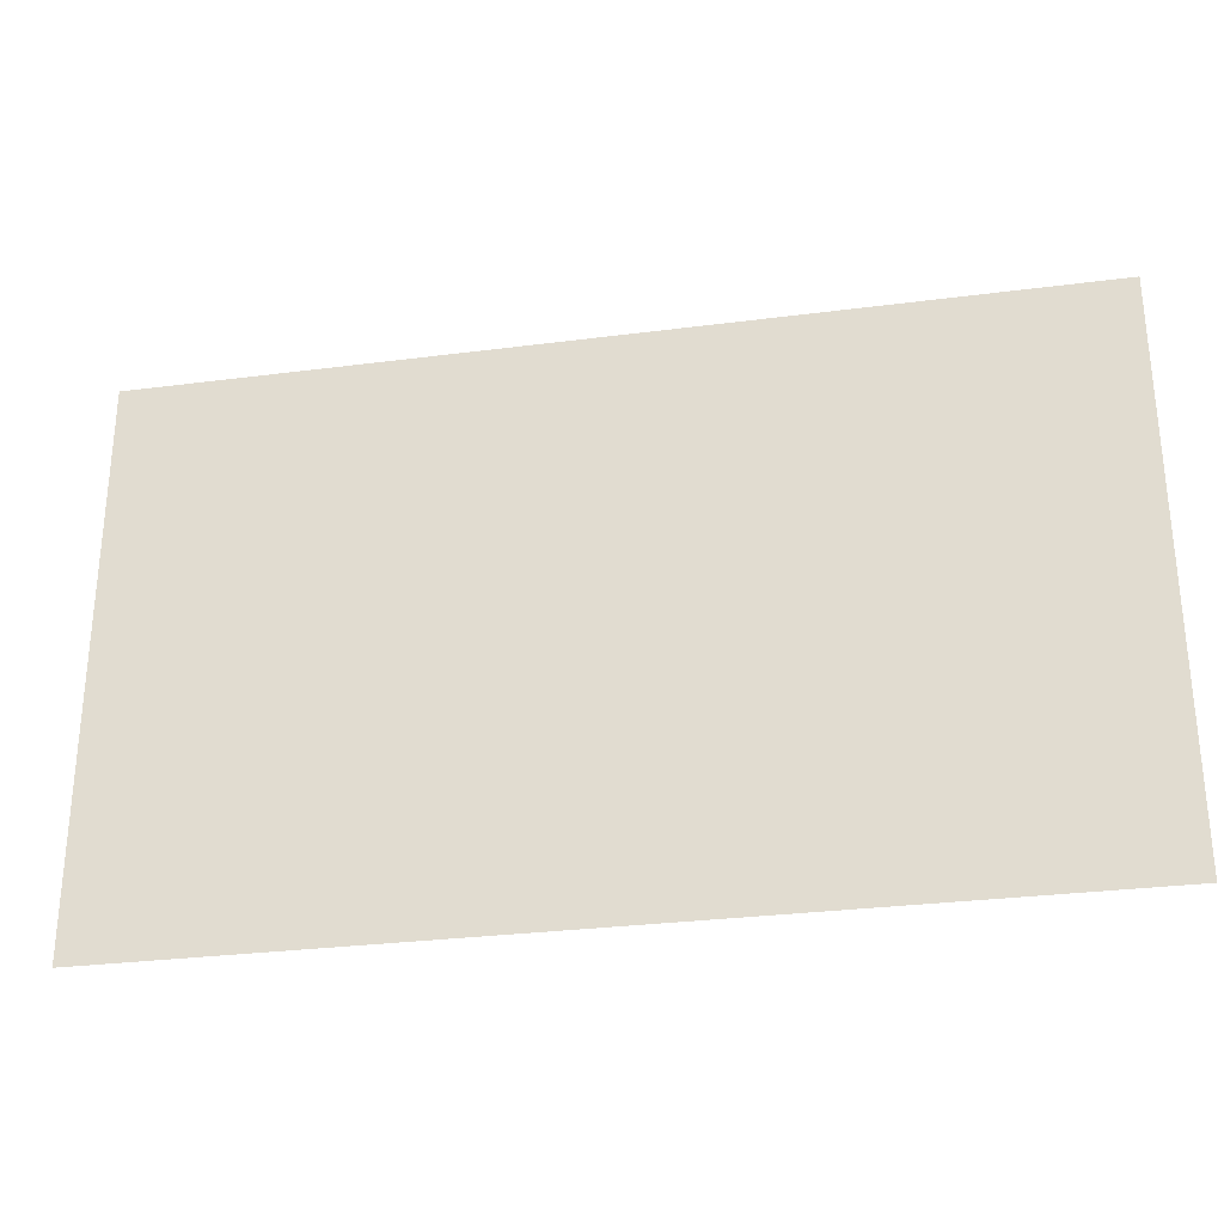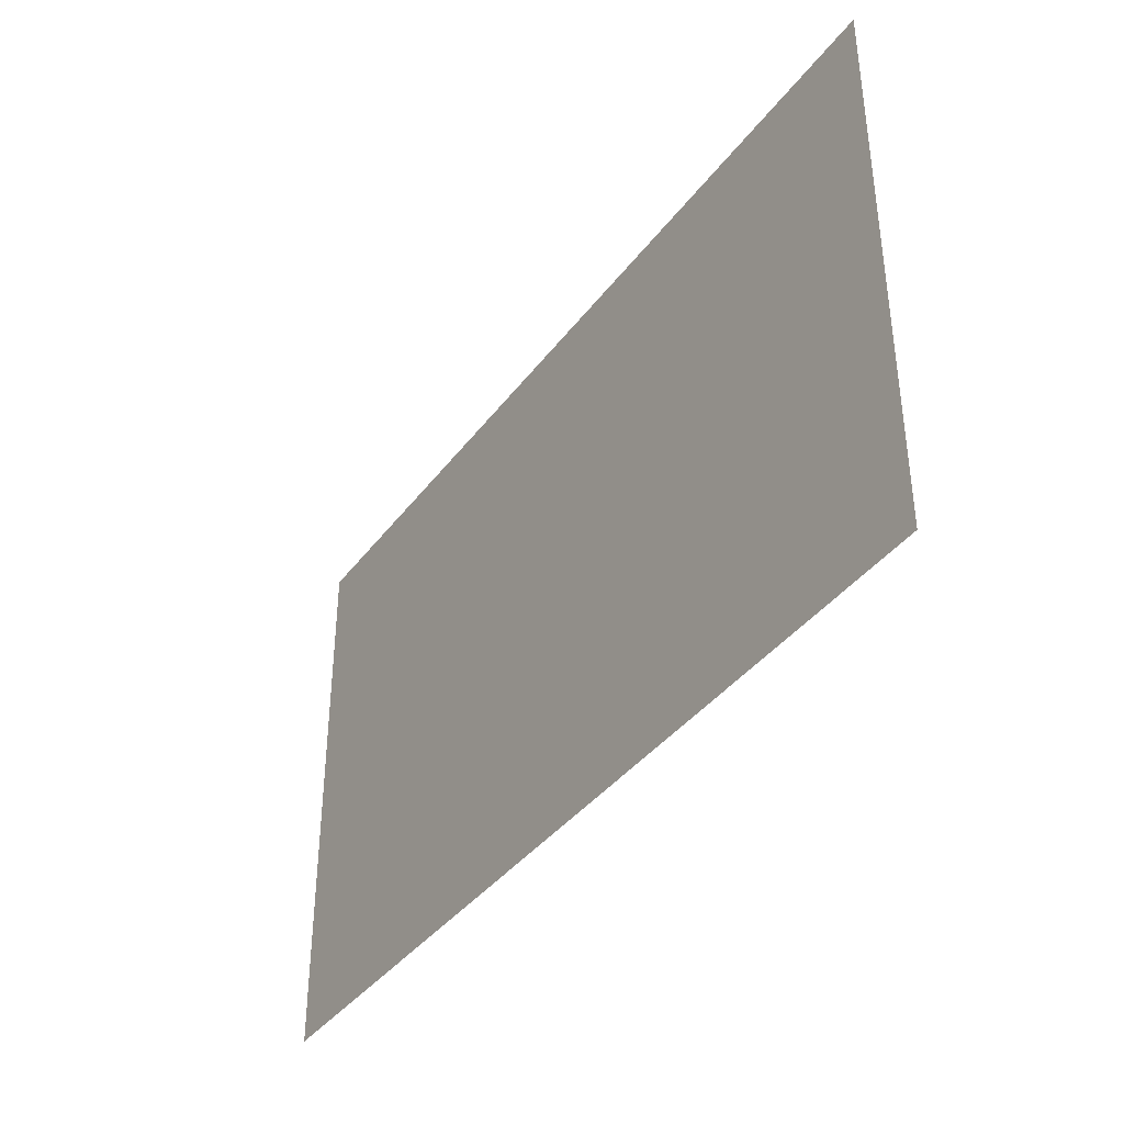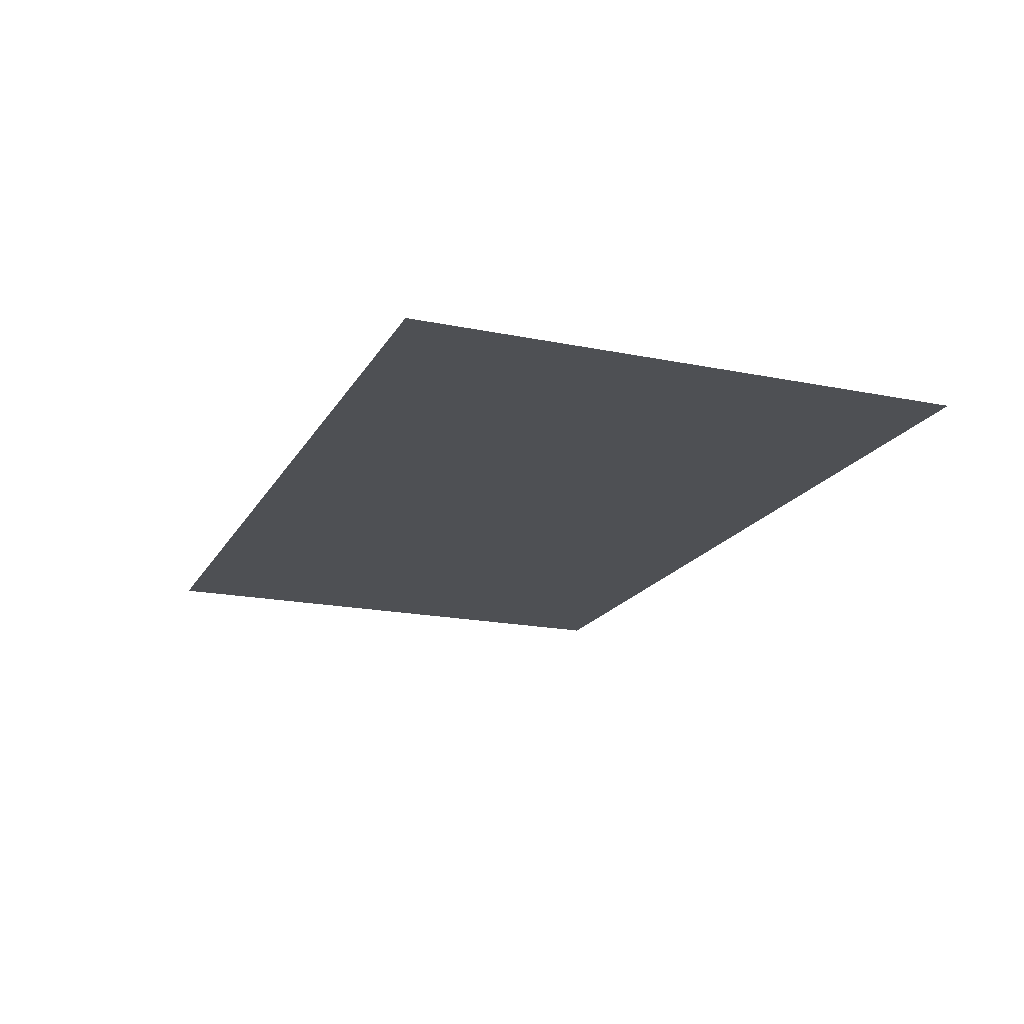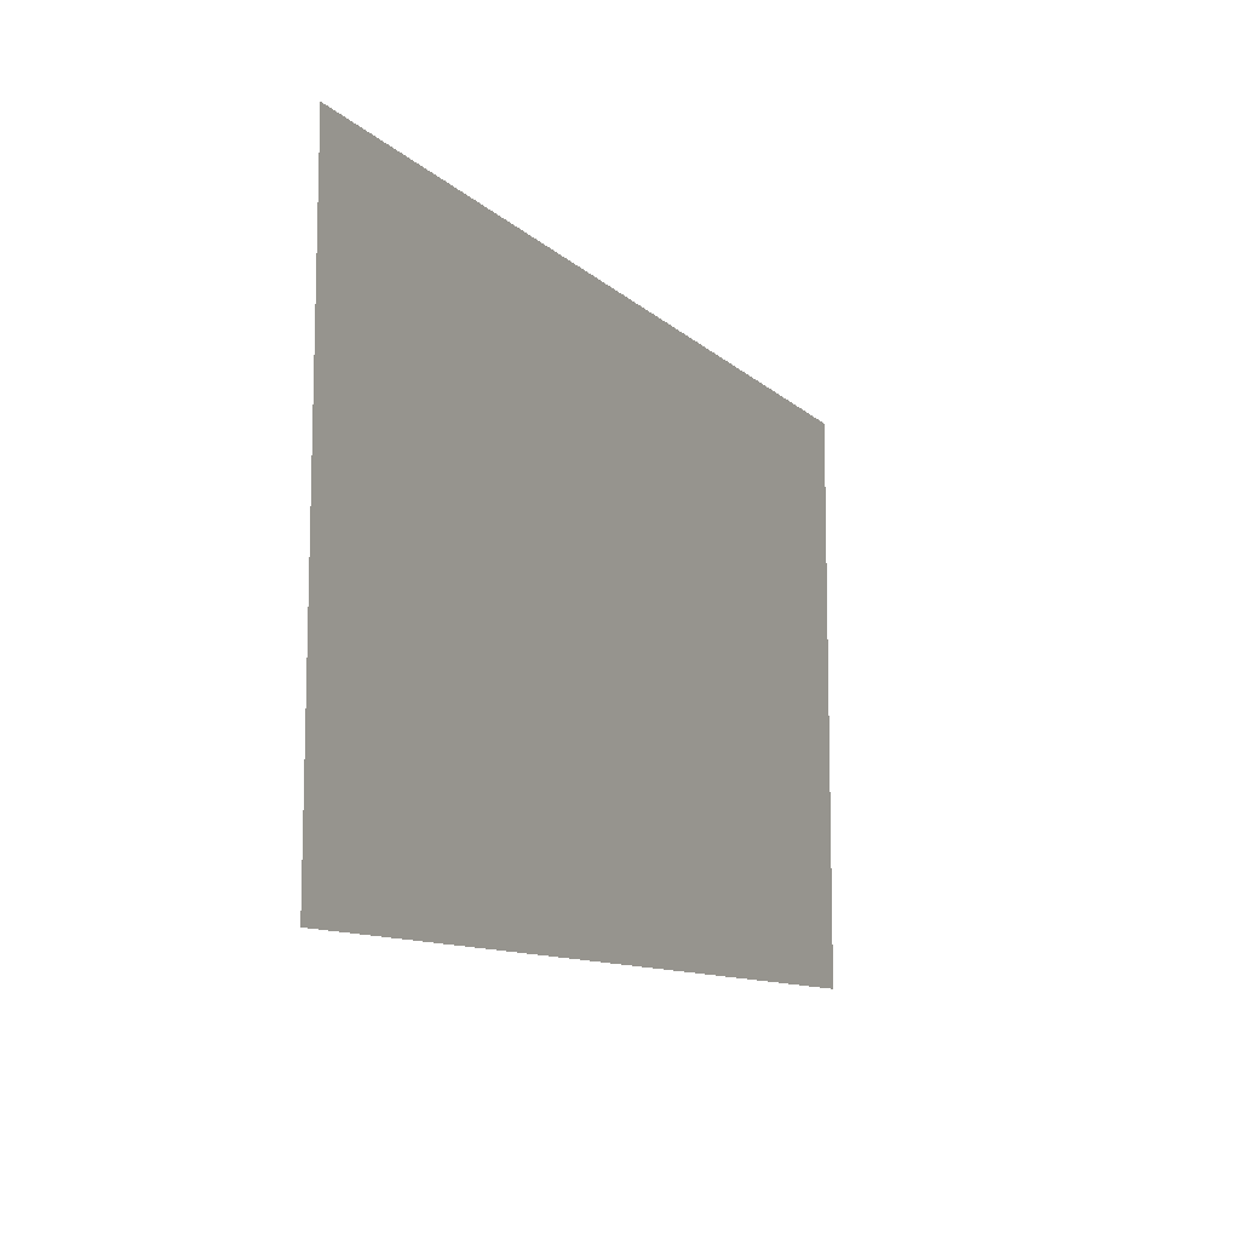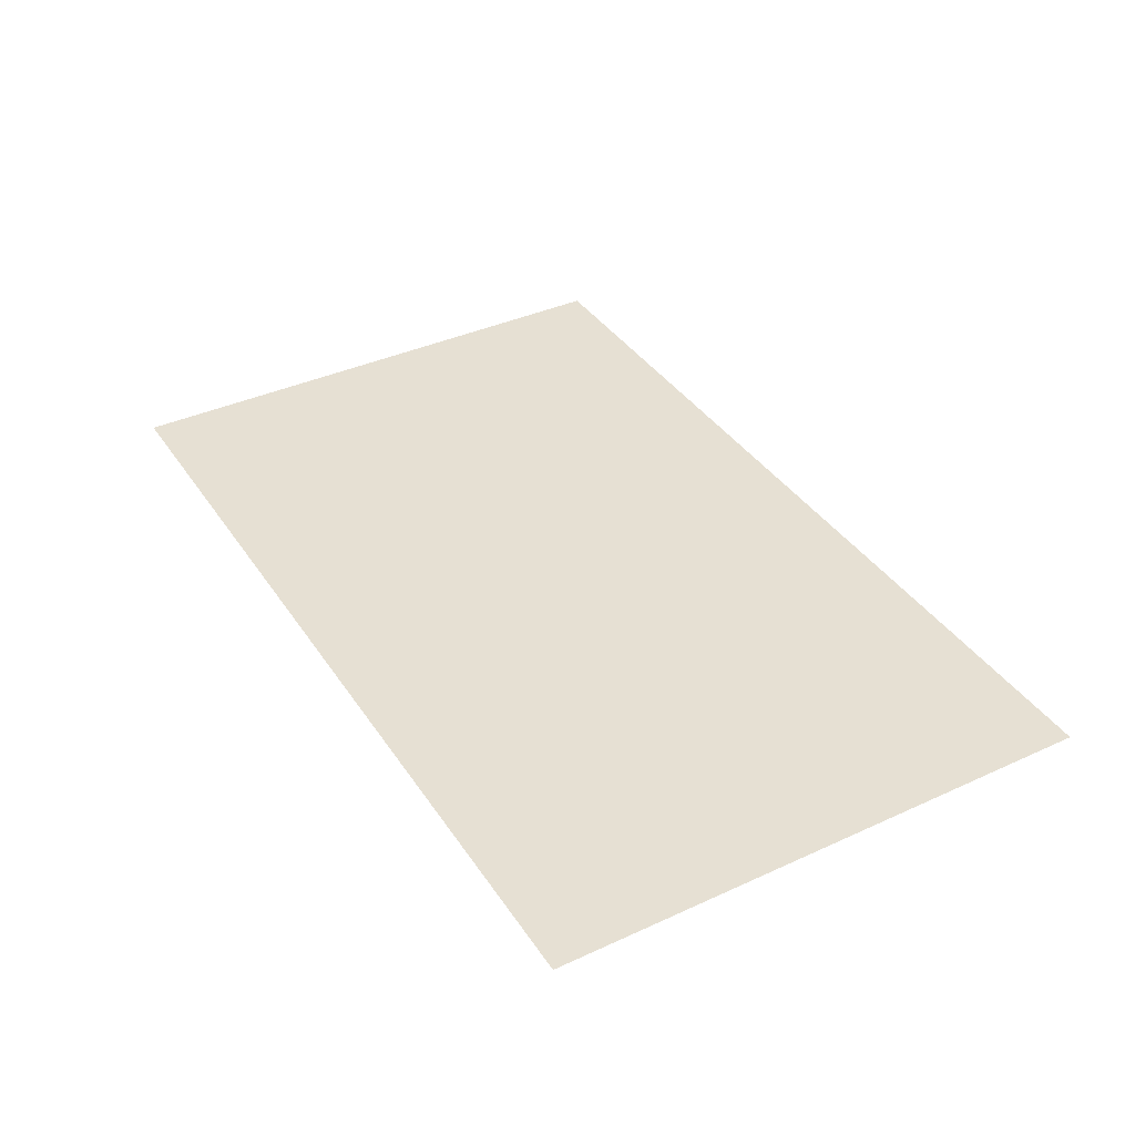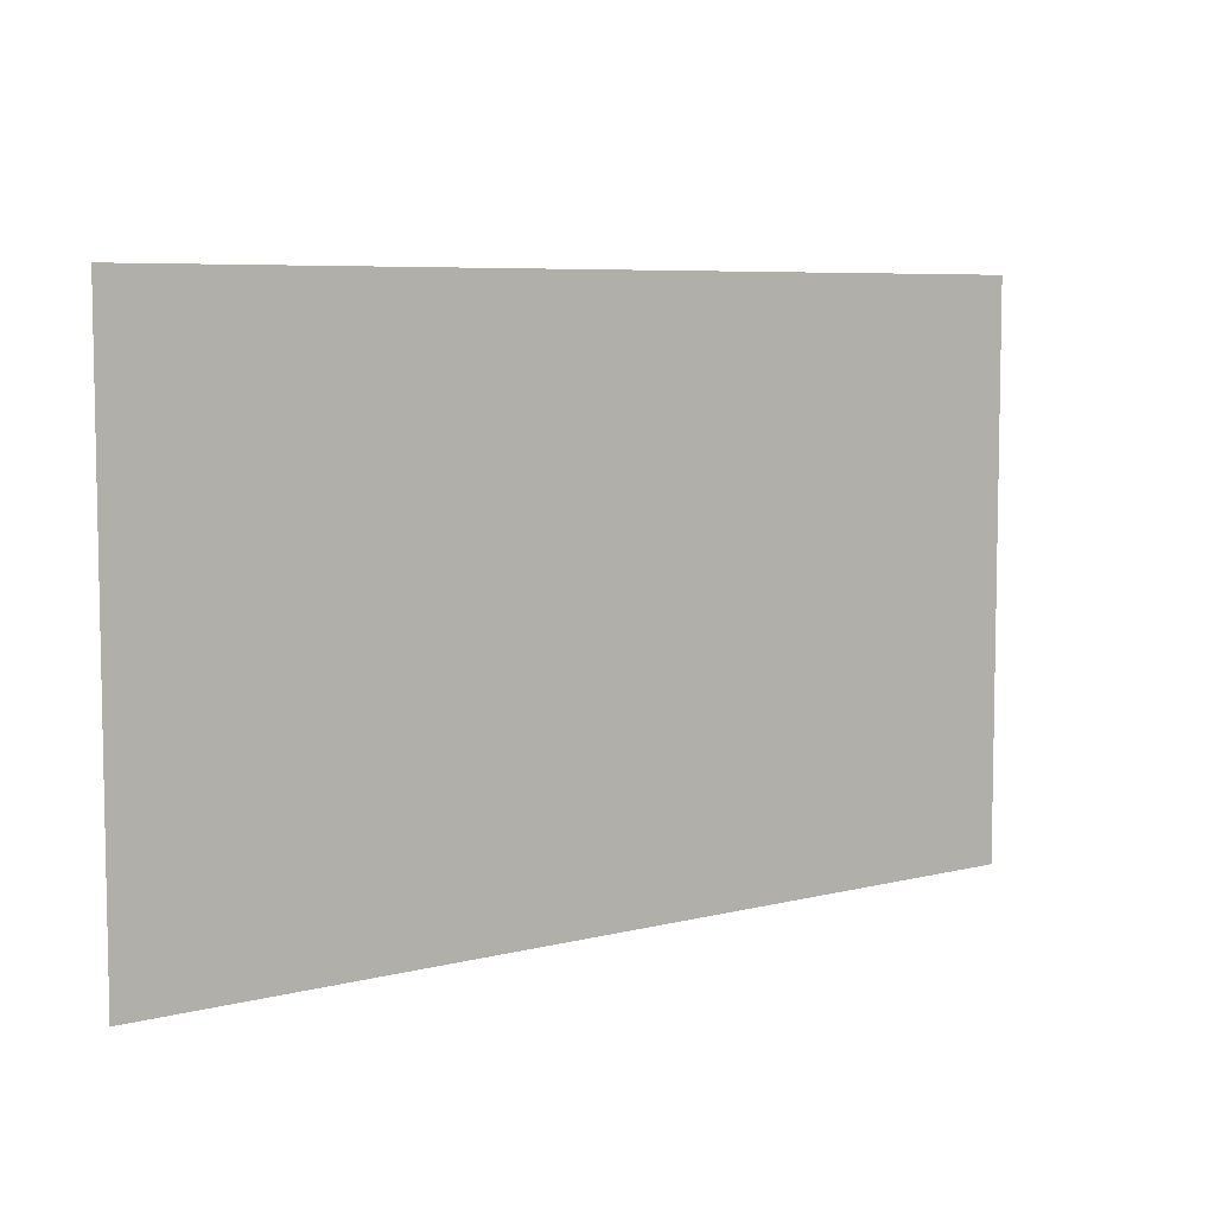
<metadata>
{"format":"obj","ext":"obj","renderer":"f3d","projection":"perspective","resolution":1024,"background":"white","views":[{"elev":-29.3,"azim":10.9,"up":"+Y"},{"elev":-38.6,"azim":57.4,"up":"+Y"},{"elev":-18.7,"azim":-111.4,"up":"+Z"},{"elev":-11.0,"azim":-63.6,"up":"+Y"},{"elev":38.4,"azim":59.9,"up":"+Z"},{"elev":6.7,"azim":143.3,"up":"+Y"}]}
</metadata>
<code>
g ENV_Decals_Numbers_03_MO
v -0.7648 3.54 9.012e-05
v 5.804 3.54 9.012e-05
v 5.804 -3.54 -8.678e-05
v -0.7648 -3.54 -8.678e-05
v -5.804 -3.54 -8.678e-05
v -5.804 3.54 9.012e-05
v -0.7648 3.54 9.012e-05
v -0.7648 -3.54 -8.678e-05
g ENV_Decals_Numbers_03_MO_0
f 3 2 1
f 4 3 1
f 7 6 5
f 8 7 5

</code>
